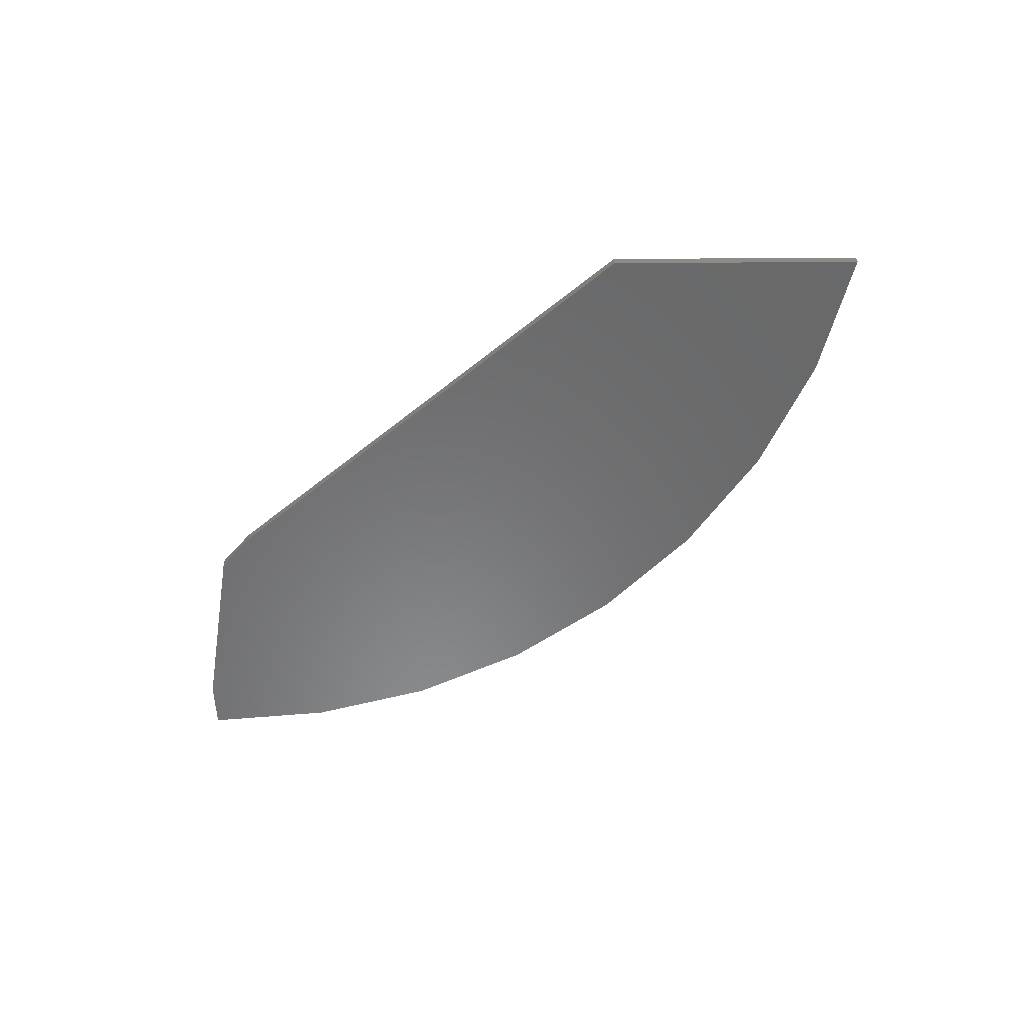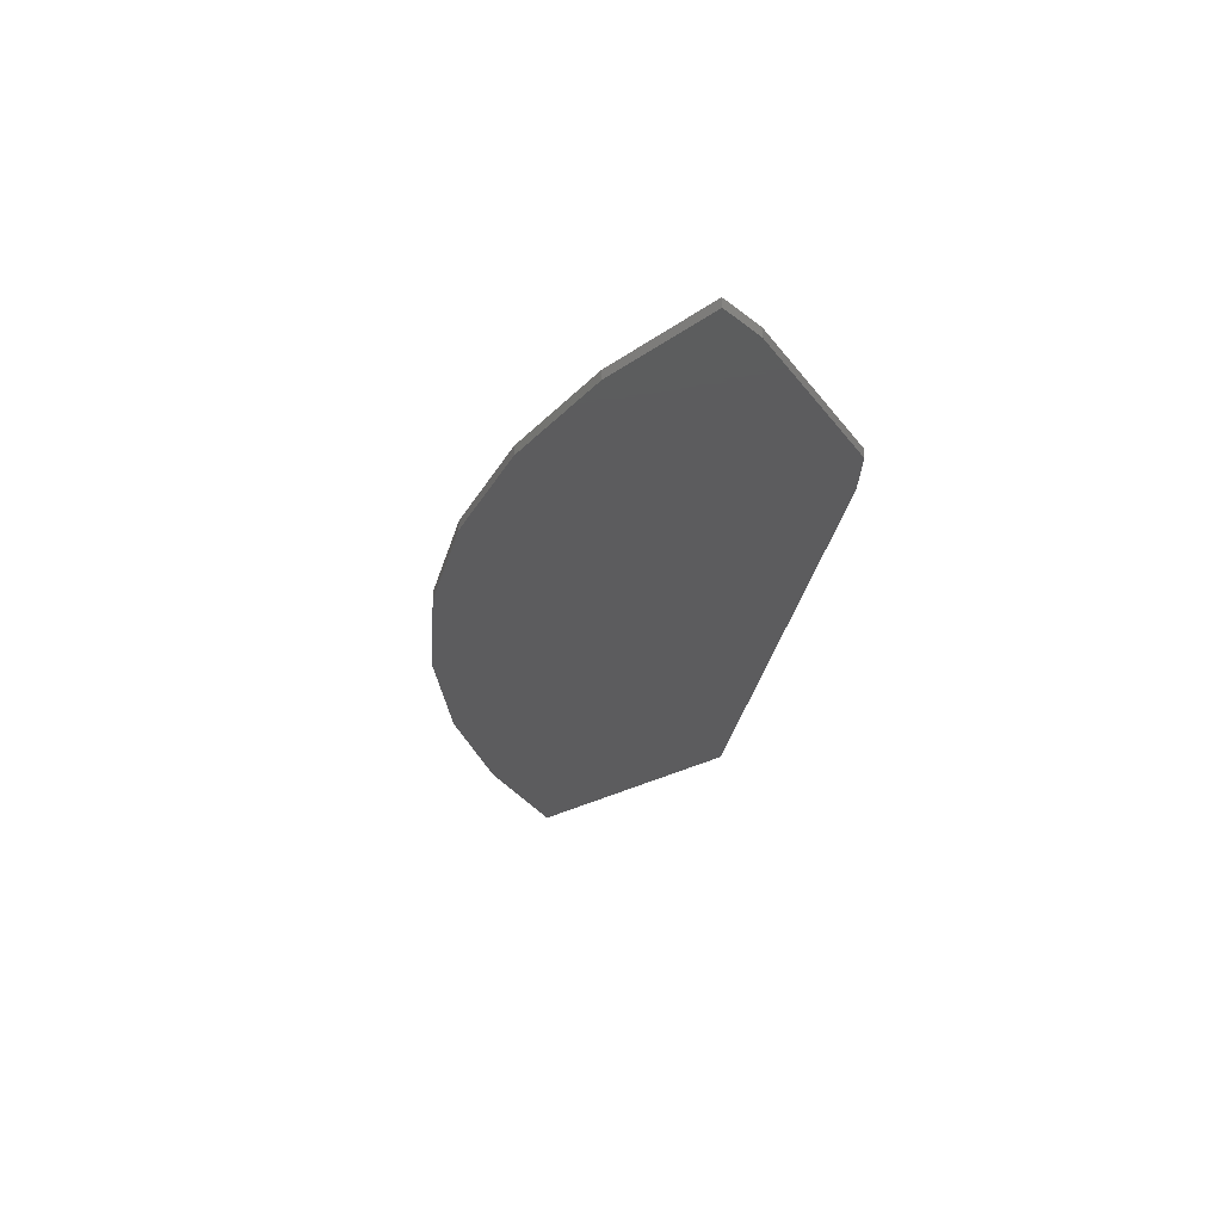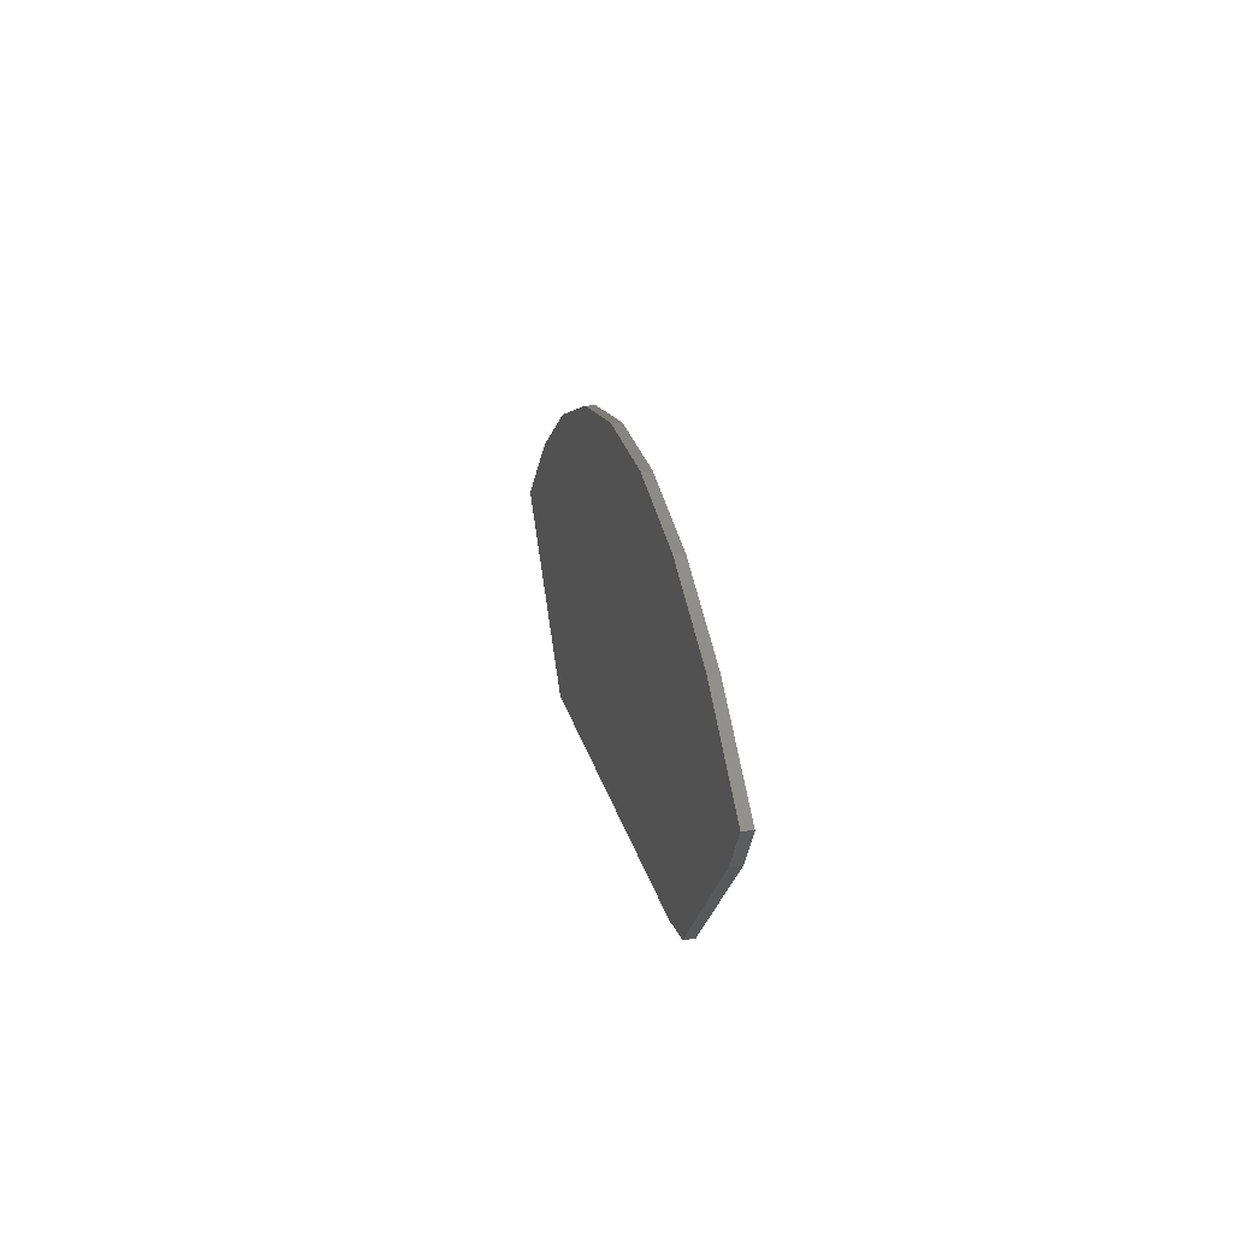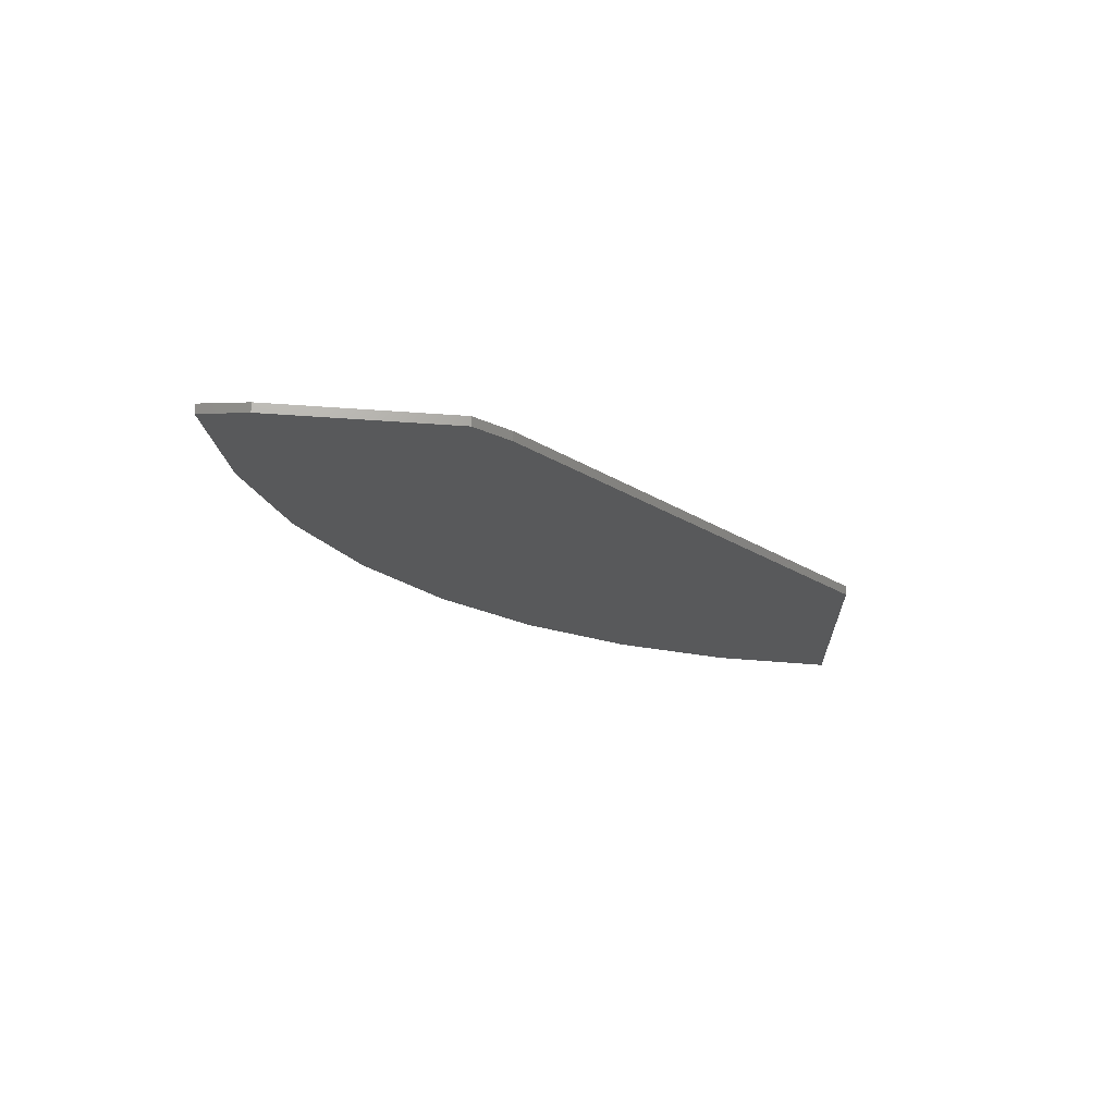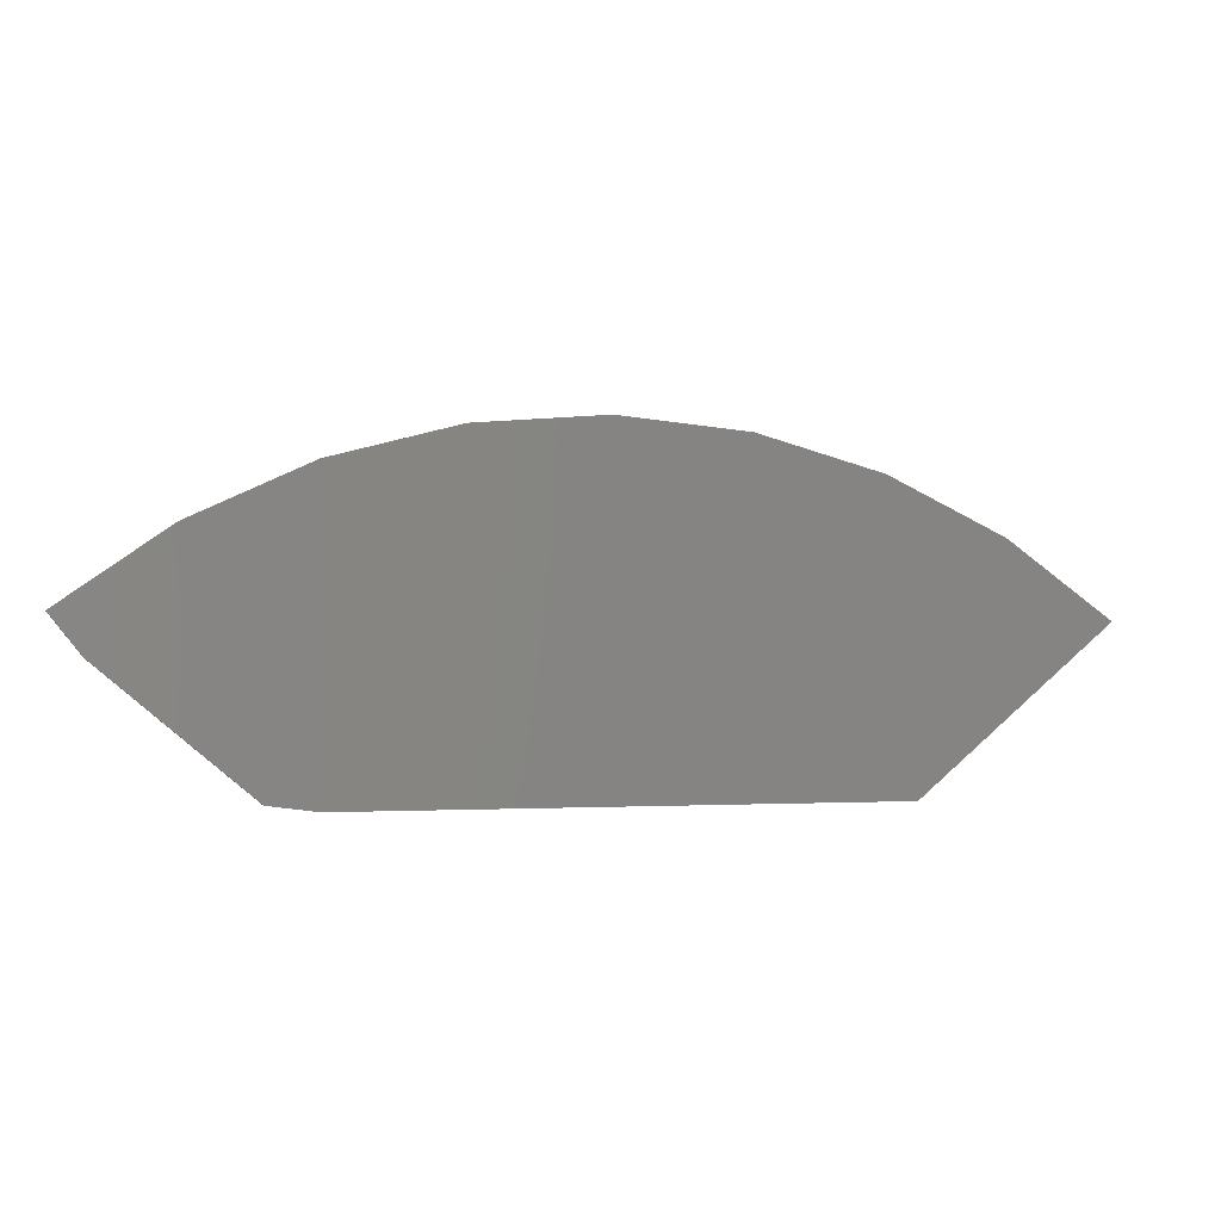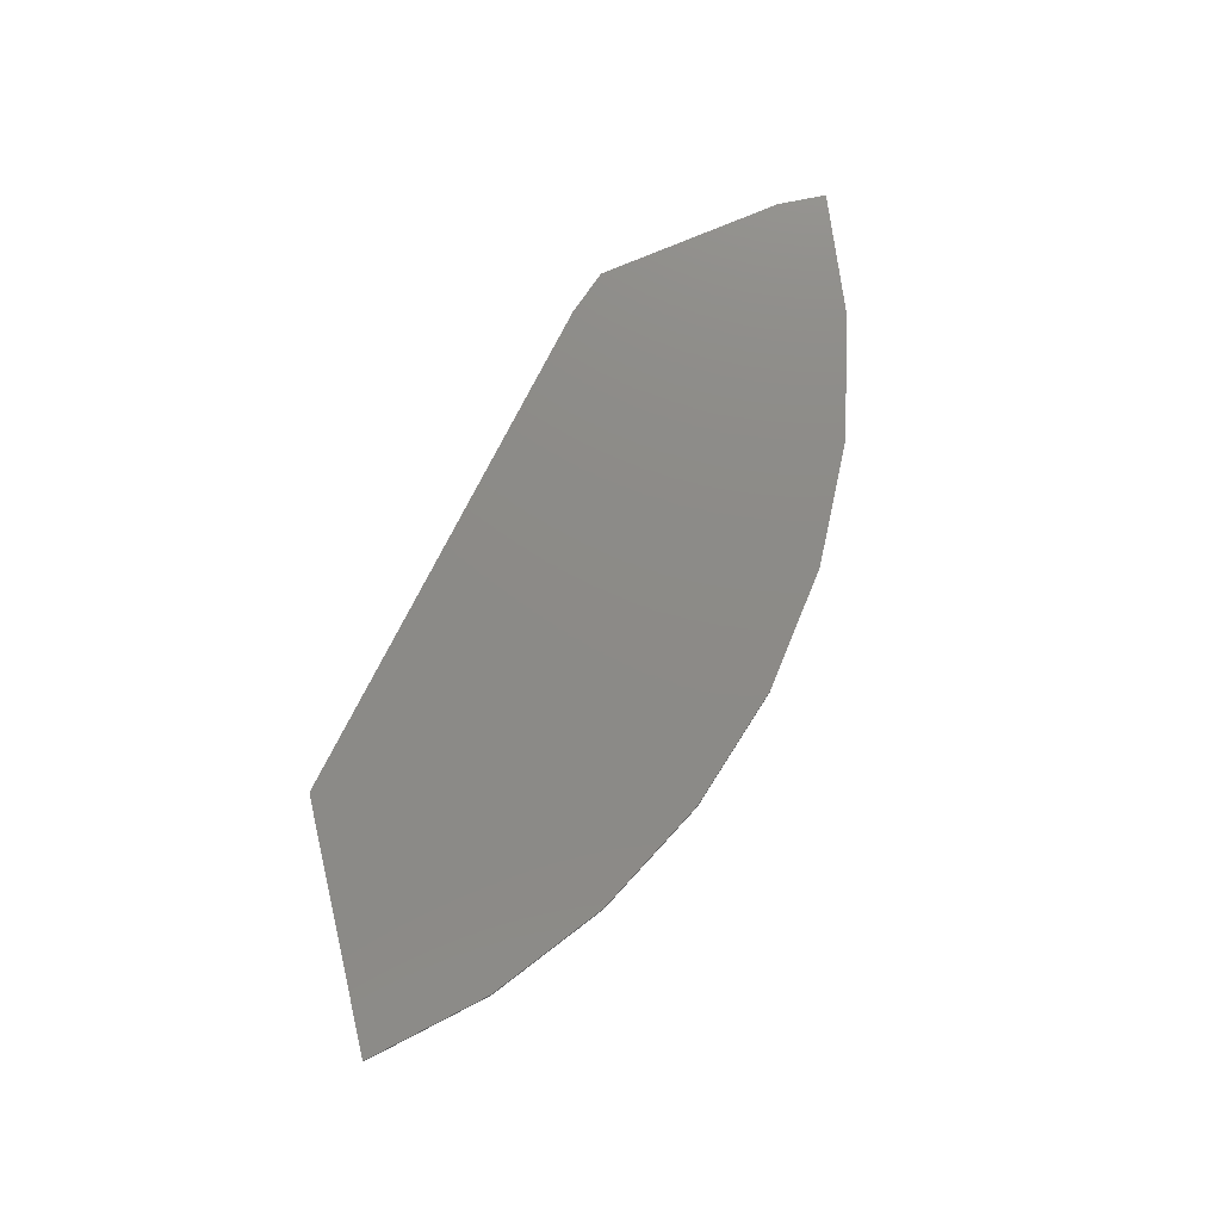
<metadata>
{"format":"stl","ext":"stl","renderer":"f3d","projection":"perspective","resolution":1024,"background":"white","views":[{"elev":-55.8,"azim":40.5,"up":"+Z"},{"elev":-29.8,"azim":-99.9,"up":"+Z"},{"elev":17.4,"azim":-100.5,"up":"+Y"},{"elev":-21.1,"azim":-48.5,"up":"+Z"},{"elev":-0.9,"azim":-14.8,"up":"+Y"},{"elev":76.9,"azim":117.1,"up":"+Z"}]}
</metadata>
<code>
# stl→obj: 26 verts, 48 faces
v 0.1812 -0.1263 0.007812
v 0.02984 -0.02513 0.007812
v 0.144 -0.1213 0.007812
v 0.2782 0.1312 0.007812
v 0.4795 0.1298 0.007812
v 0.3789 0.1394 0.007812
v 0.5769 0.1027 0.007812
v 0.1805 0.1054 0.007812
v 0.668 0.05902 0.007812
v 0.08877 0.06295 0.007812
v 0.75 5.551e-17 0.007812
v 0.005943 0.005057 0.007812
v 0.6 -0.1263 0.007812
v 0.144 -0.1213 0
v 0.02984 -0.02513 0
v 0.1812 -0.1263 0
v 0.3789 0.1394 0
v 0.4795 0.1298 0
v 0.2782 0.1312 0
v 0.6 -0.1263 0
v 0.005943 0.005057 0
v 0.75 5.551e-17 0
v 0.08877 0.06295 0
v 0.668 0.05902 0
v 0.1805 0.1054 0
v 0.5769 0.1027 0
f 1 2 3
f 4 5 6
f 5 4 7
f 7 4 8
f 7 8 9
f 9 8 10
f 9 10 11
f 11 10 12
f 11 12 13
f 13 12 2
f 13 2 1
f 14 15 16
f 17 18 19
f 16 15 20
f 20 15 21
f 20 21 22
f 22 21 23
f 22 23 24
f 24 23 25
f 24 25 26
f 26 25 19
f 26 19 18
f 2 15 3
f 3 15 14
f 21 12 23
f 23 12 10
f 23 10 25
f 25 10 8
f 25 8 19
f 19 8 4
f 19 4 17
f 17 4 6
f 17 6 18
f 18 6 5
f 18 5 26
f 26 5 7
f 26 7 24
f 24 7 9
f 24 9 22
f 22 9 11
f 2 12 15
f 15 12 21
f 1 16 13
f 13 16 20
f 1 3 16
f 16 3 14
f 13 20 11
f 11 20 22

</code>
